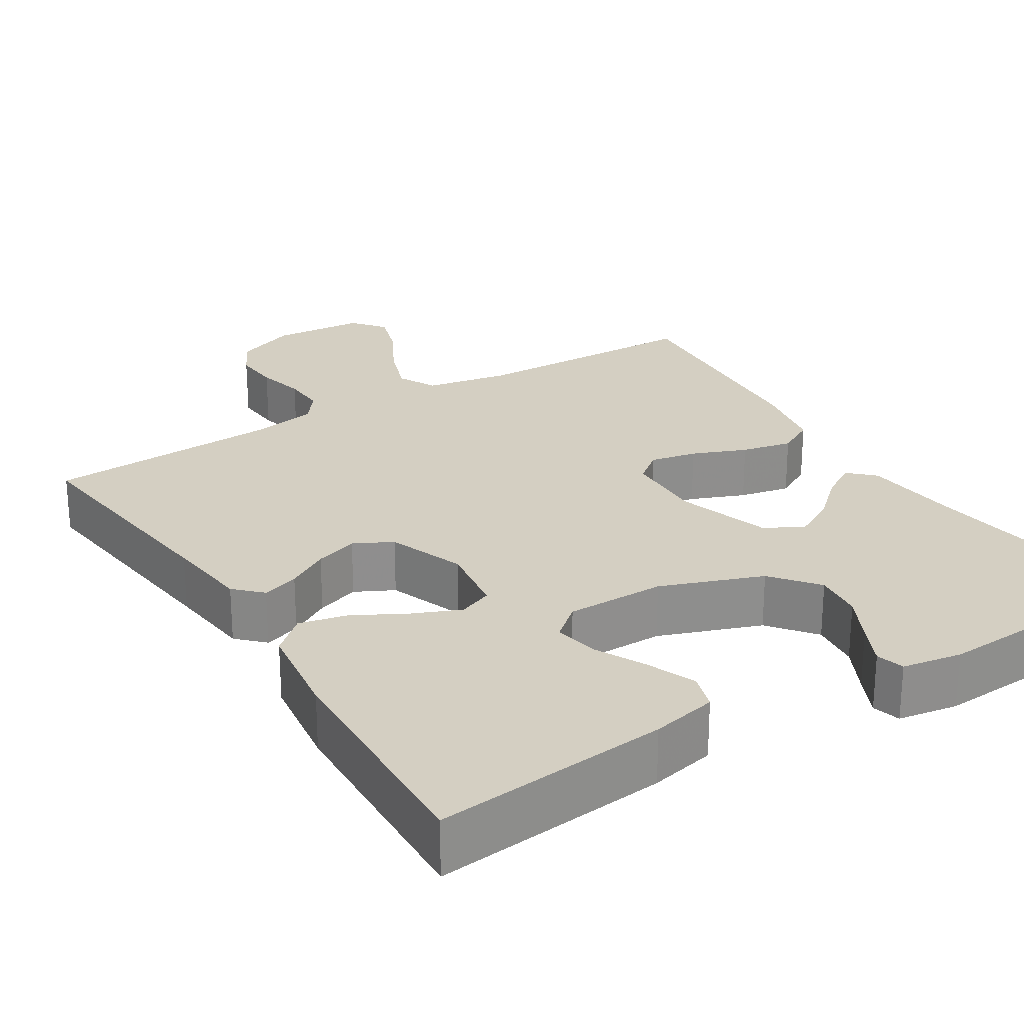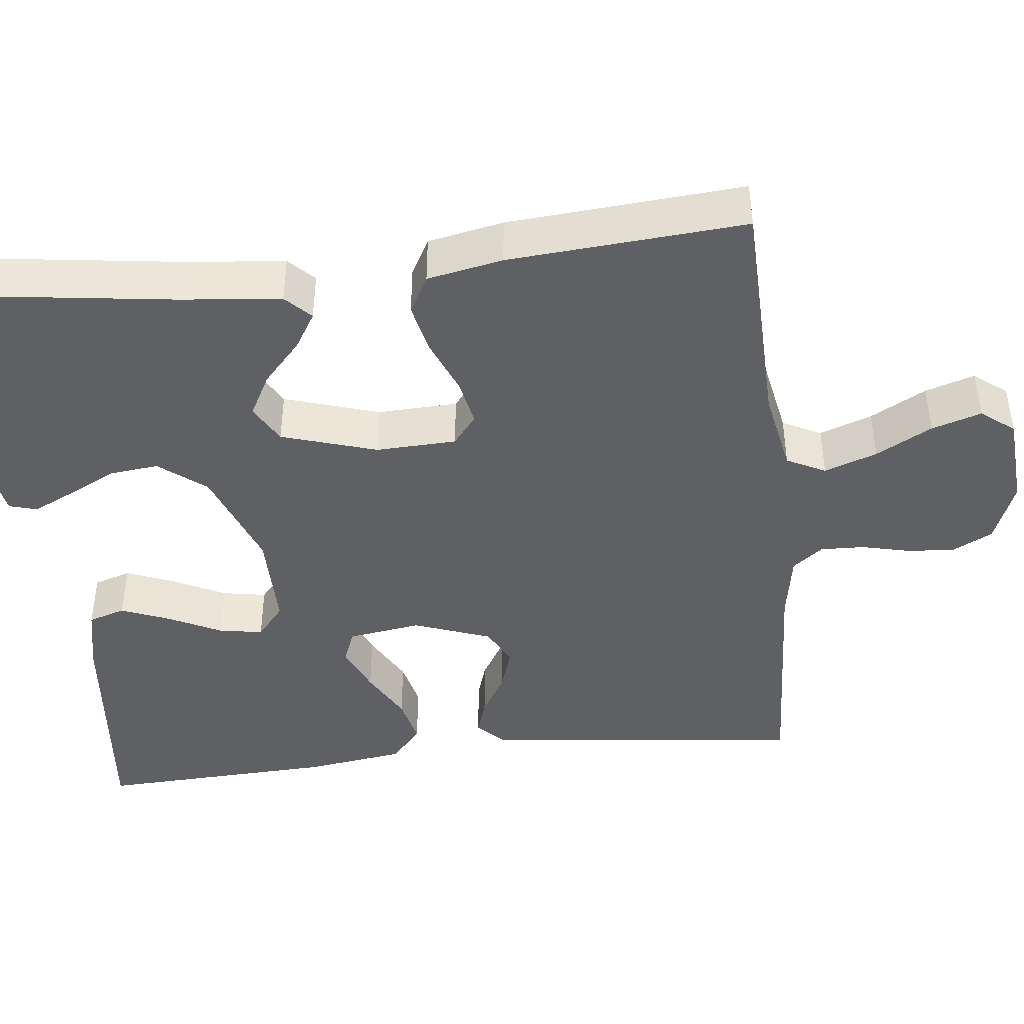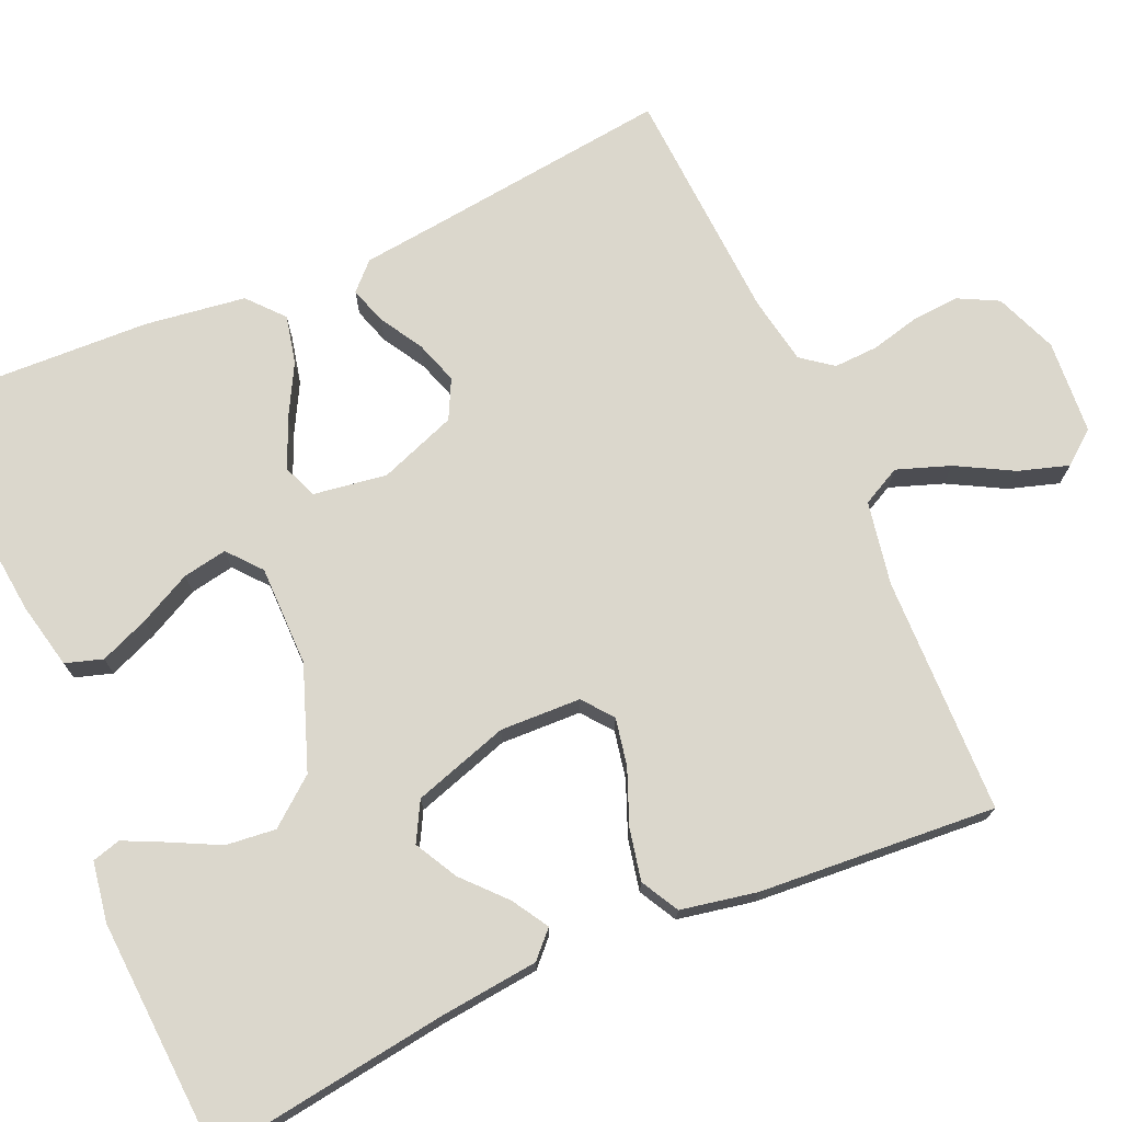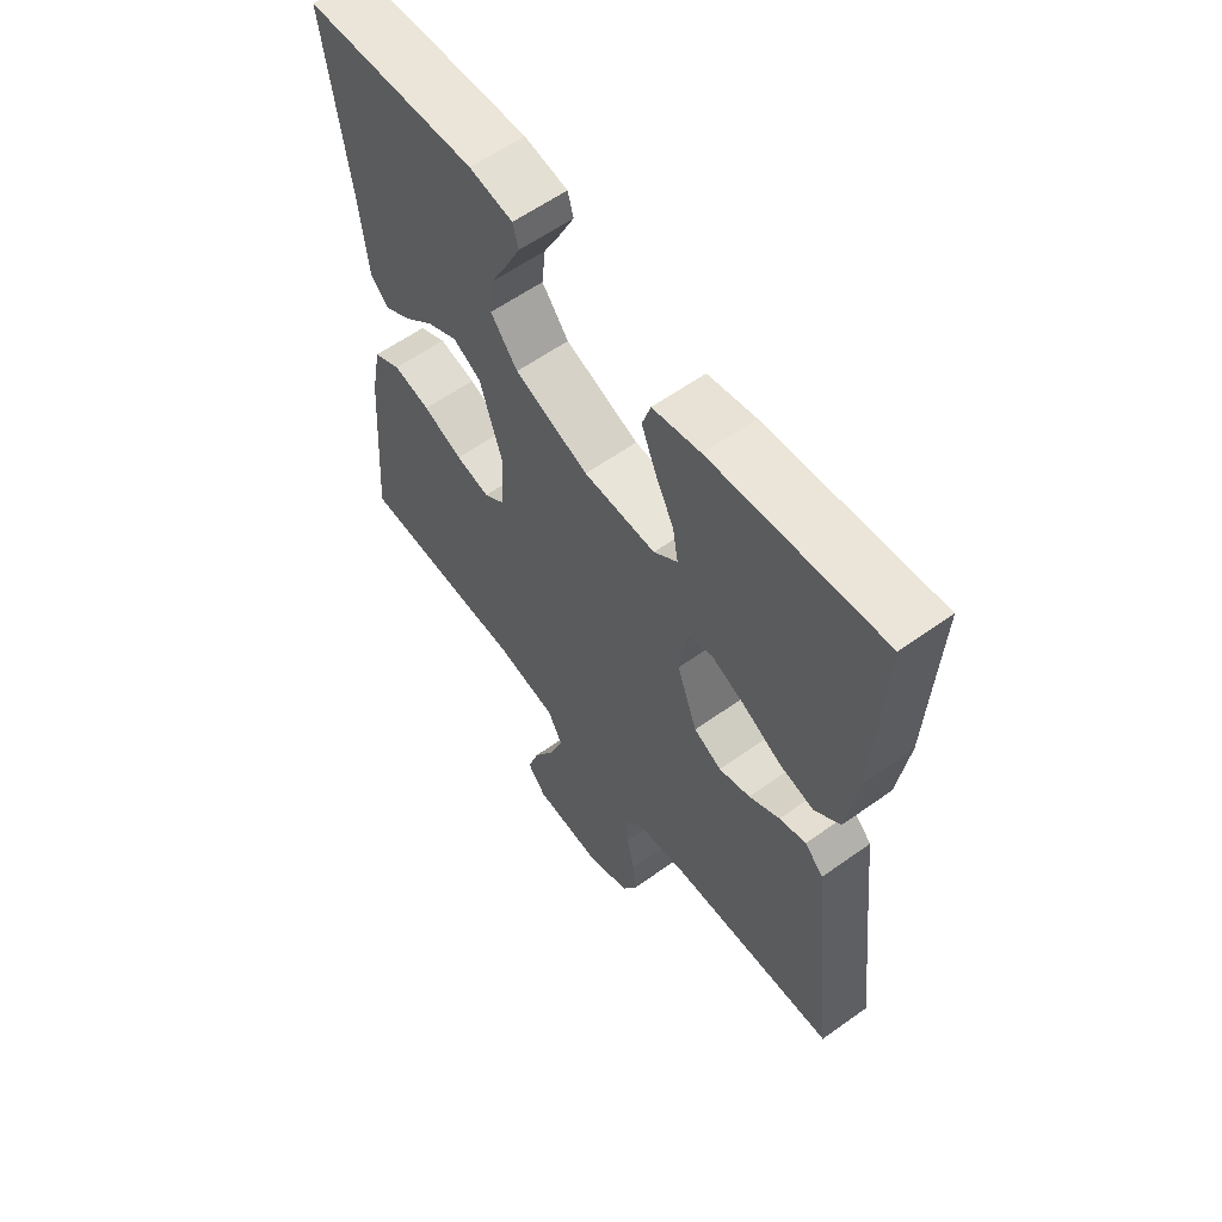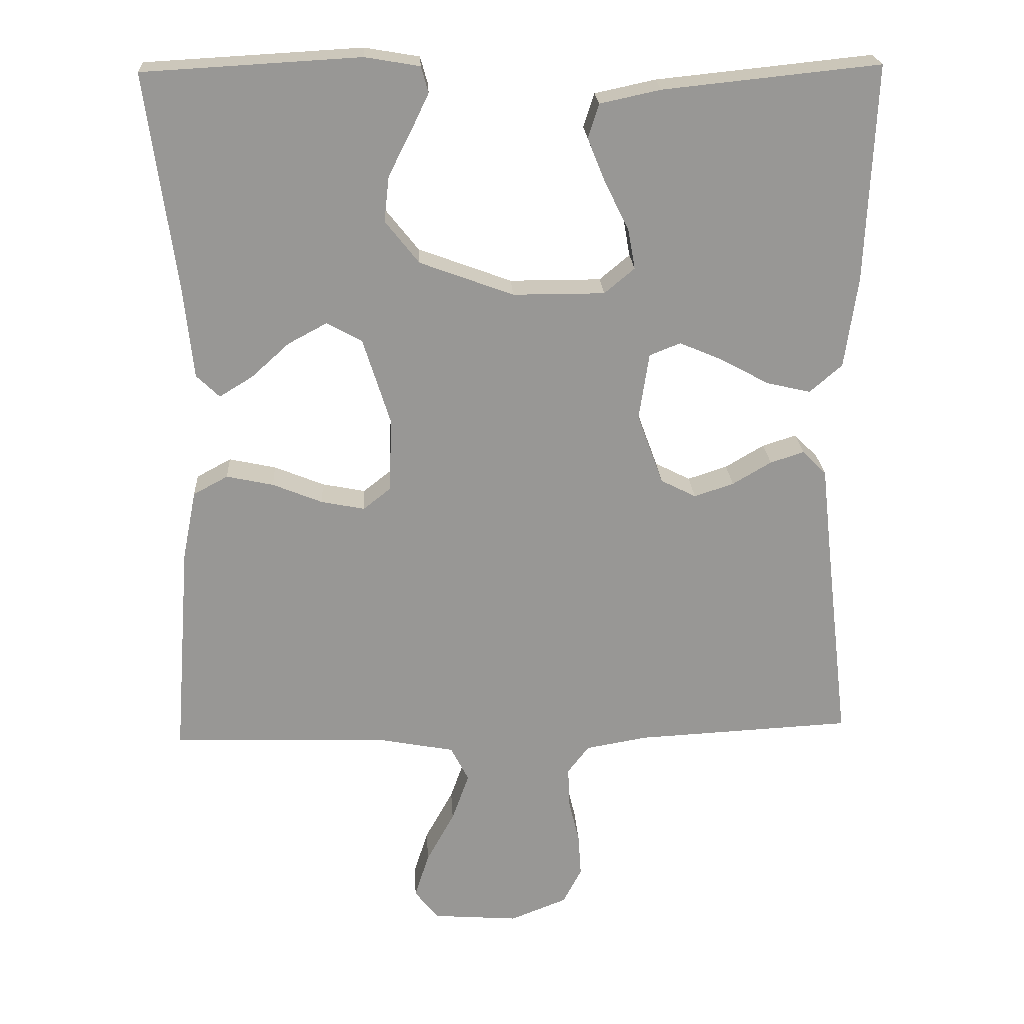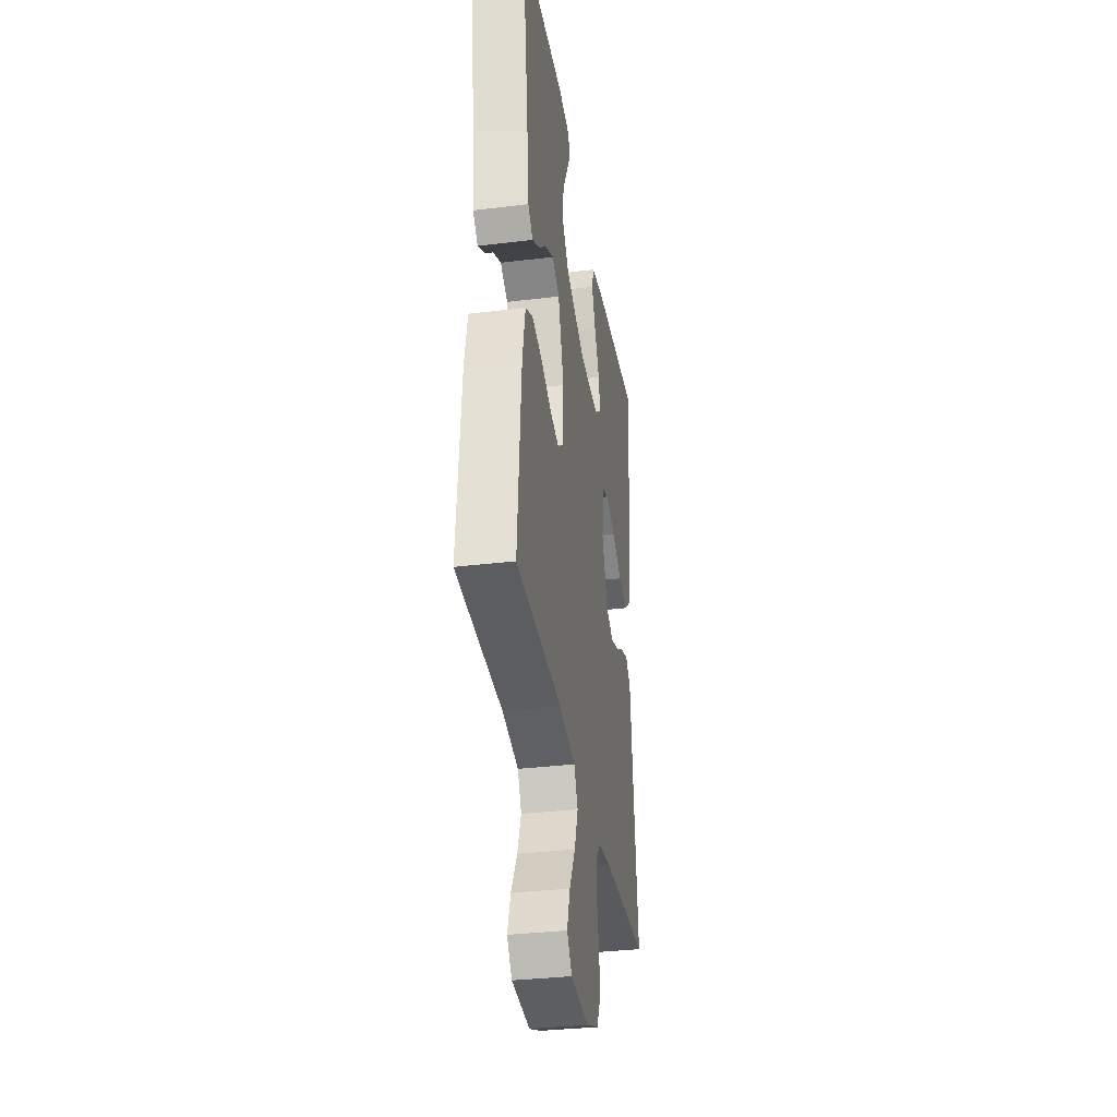
<metadata>
{"format":"obj","ext":"obj","renderer":"f3d","projection":"perspective","resolution":1024,"background":"white","views":[{"elev":25.4,"azim":-32.1,"up":"+Y"},{"elev":-43.2,"azim":96.5,"up":"+Y"},{"elev":73.2,"azim":66.1,"up":"+Y"},{"elev":59.9,"azim":-126.2,"up":"+Z"},{"elev":22.1,"azim":176.8,"up":"+Z"},{"elev":-34.3,"azim":99.3,"up":"+Z"}]}
</metadata>
<code>
v 0.5 0.07 -0.5
v 0.2 0.07 -0.508
v 0.094 0.07 -0.528
v 0.069 0.07 -0.577
v 0.093 0.07 -0.644
v 0.132 0.07 -0.715
v 0.152 0.07 -0.778
v 0.119 0.07 -0.82
v 0 0.07 -0.829
v -0.079 0.07 -0.798
v -0.105 0.07 -0.748
v -0.101 0.07 -0.688
v -0.086 0.07 -0.626
v -0.084 0.07 -0.57
v -0.114 0.07 -0.531
v -0.2 0.07 -0.516
v -0.5 0.07 -0.5
v -0.465 0.07 -0.2
v -0.453 0.07 -0.091
v -0.42 0.07 -0.058
v -0.373 0.07 -0.073
v -0.319 0.07 -0.105
v -0.264 0.07 -0.123
v -0.215 0.07 -0.098
v -0.179 0.07 0
v -0.193 0.07 0.093
v -0.236 0.07 0.11
v -0.297 0.07 0.084
v -0.363 0.07 0.048
v -0.424 0.07 0.034
v -0.469 0.07 0.073
v -0.487 0.07 0.2
v -0.5 0.07 0.5
v -0.2 0.07 0.469
v -0.116 0.07 0.451
v -0.101 0.07 0.404
v -0.126 0.07 0.342
v -0.159 0.07 0.276
v -0.169 0.07 0.22
v -0.127 0.07 0.185
v 0 0.07 0.185
v 0.13 0.07 0.233
v 0.177 0.07 0.292
v 0.17 0.07 0.355
v 0.139 0.07 0.416
v 0.114 0.07 0.468
v 0.124 0.07 0.504
v 0.2 0.07 0.517
v 0.5 0.07 0.5
v 0.459 0.07 0.2
v 0.446 0.07 0.074
v 0.414 0.07 0.043
v 0.368 0.07 0.071
v 0.315 0.07 0.119
v 0.261 0.07 0.148
v 0.212 0.07 0.121
v 0.174 0.07 0
v 0.178 0.07 -0.102
v 0.216 0.07 -0.132
v 0.276 0.07 -0.12
v 0.345 0.07 -0.092
v 0.41 0.07 -0.078
v 0.458 0.07 -0.104
v 0.477 0.07 -0.2
v 0.5 0 -0.5
v 0.2 0 -0.508
v 0.094 0 -0.528
v 0.069 0 -0.577
v 0.093 0 -0.644
v 0.132 0 -0.715
v 0.152 0 -0.778
v 0.119 0 -0.82
v 0 0 -0.829
v -0.079 0 -0.798
v -0.105 0 -0.748
v -0.101 0 -0.688
v -0.086 0 -0.626
v -0.084 0 -0.57
v -0.114 0 -0.531
v -0.2 0 -0.516
v -0.5 0 -0.5
v -0.465 0 -0.2
v -0.453 0 -0.091
v -0.42 0 -0.058
v -0.373 0 -0.073
v -0.319 0 -0.105
v -0.264 0 -0.123
v -0.215 0 -0.098
v -0.179 0 0
v -0.193 0 0.093
v -0.236 0 0.11
v -0.297 0 0.084
v -0.363 0 0.048
v -0.424 0 0.034
v -0.469 0 0.073
v -0.487 0 0.2
v -0.5 0 0.5
v -0.2 0 0.469
v -0.116 0 0.451
v -0.101 0 0.404
v -0.126 0 0.342
v -0.159 0 0.276
v -0.169 0 0.22
v -0.127 0 0.185
v 0 0 0.185
v 0.13 0 0.233
v 0.177 0 0.292
v 0.17 0 0.355
v 0.139 0 0.416
v 0.114 0 0.468
v 0.124 0 0.504
v 0.2 0 0.517
v 0.5 0 0.5
v 0.459 0 0.2
v 0.446 0 0.074
v 0.414 0 0.043
v 0.368 0 0.071
v 0.315 0 0.119
v 0.261 0 0.148
v 0.212 0 0.121
v 0.174 0 0
v 0.178 0 -0.102
v 0.216 0 -0.132
v 0.276 0 -0.12
v 0.345 0 -0.092
v 0.41 0 -0.078
v 0.458 0 -0.104
v 0.477 0 -0.2
f 64 1 2
f 63 64 2
f 62 63 2
f 61 62 2
f 60 61 2
f 59 60 2 3
f 58 59 3 4
f 57 58 4
f 52 53 54
f 51 52 54
f 50 51 54
f 49 50 54
f 48 49 54
f 47 48 54
f 46 47 54
f 45 46 54
f 44 45 54
f 43 44 54 55
f 42 43 55 56
f 36 37 38
f 35 36 38
f 34 35 38
f 33 34 38
f 32 33 38
f 31 32 38
f 30 31 38
f 29 30 38
f 28 29 38
f 27 28 38 39
f 26 27 39 40
f 20 21 22
f 19 20 22
f 18 19 22
f 18 22 23
f 17 18 23
f 16 17 23
f 15 16 23 24
f 11 12 13
f 10 11 13
f 9 10 13
f 8 9 13
f 7 8 13
f 6 7 13
f 5 6 13
f 4 5 13 14
f 15 24 25
f 14 15 25
f 4 14 25
f 57 4 25
f 26 40 41
f 25 26 41
f 57 25 41
f 56 57 41
f 41 42 56
f 66 65 128
f 66 128 127
f 66 127 126
f 66 126 125
f 66 125 124
f 67 66 124 123
f 68 67 123 122
f 68 122 121
f 118 117 116
f 118 116 115
f 118 115 114
f 118 114 113
f 118 113 112
f 118 112 111
f 118 111 110
f 118 110 109
f 118 109 108
f 119 118 108 107
f 120 119 107 106
f 102 101 100
f 102 100 99
f 102 99 98
f 102 98 97
f 102 97 96
f 102 96 95
f 102 95 94
f 102 94 93
f 102 93 92
f 103 102 92 91
f 104 103 91 90
f 86 85 84
f 86 84 83
f 86 83 82
f 87 86 82
f 87 82 81
f 87 81 80
f 88 87 80 79
f 77 76 75
f 77 75 74
f 77 74 73
f 77 73 72
f 77 72 71
f 77 71 70
f 77 70 69
f 78 77 69 68
f 89 88 79
f 89 79 78
f 89 78 68
f 89 68 121
f 105 104 90
f 105 90 89
f 105 89 121
f 105 121 120
f 120 106 105
f 1 65 66 2
f 2 66 67 3
f 3 67 68 4
f 4 68 69 5
f 5 69 70 6
f 6 70 71 7
f 7 71 72 8
f 8 72 73 9
f 9 73 74 10
f 10 74 75 11
f 11 75 76 12
f 12 76 77 13
f 13 77 78 14
f 14 78 79 15
f 15 79 80 16
f 16 80 81 17
f 17 81 82 18
f 18 82 83 19
f 19 83 84 20
f 20 84 85 21
f 21 85 86 22
f 22 86 87 23
f 23 87 88 24
f 24 88 89 25
f 25 89 90 26
f 26 90 91 27
f 27 91 92 28
f 28 92 93 29
f 29 93 94 30
f 30 94 95 31
f 31 95 96 32
f 32 96 97 33
f 33 97 98 34
f 34 98 99 35
f 35 99 100 36
f 36 100 101 37
f 37 101 102 38
f 38 102 103 39
f 39 103 104 40
f 40 104 105 41
f 41 105 106 42
f 42 106 107 43
f 43 107 108 44
f 44 108 109 45
f 45 109 110 46
f 46 110 111 47
f 47 111 112 48
f 48 112 113 49
f 49 113 114 50
f 50 114 115 51
f 51 115 116 52
f 52 116 117 53
f 53 117 118 54
f 54 118 119 55
f 55 119 120 56
f 56 120 121 57
f 57 121 122 58
f 58 122 123 59
f 59 123 124 60
f 60 124 125 61
f 61 125 126 62
f 62 126 127 63
f 63 127 128 64
f 64 128 65 1

</code>
